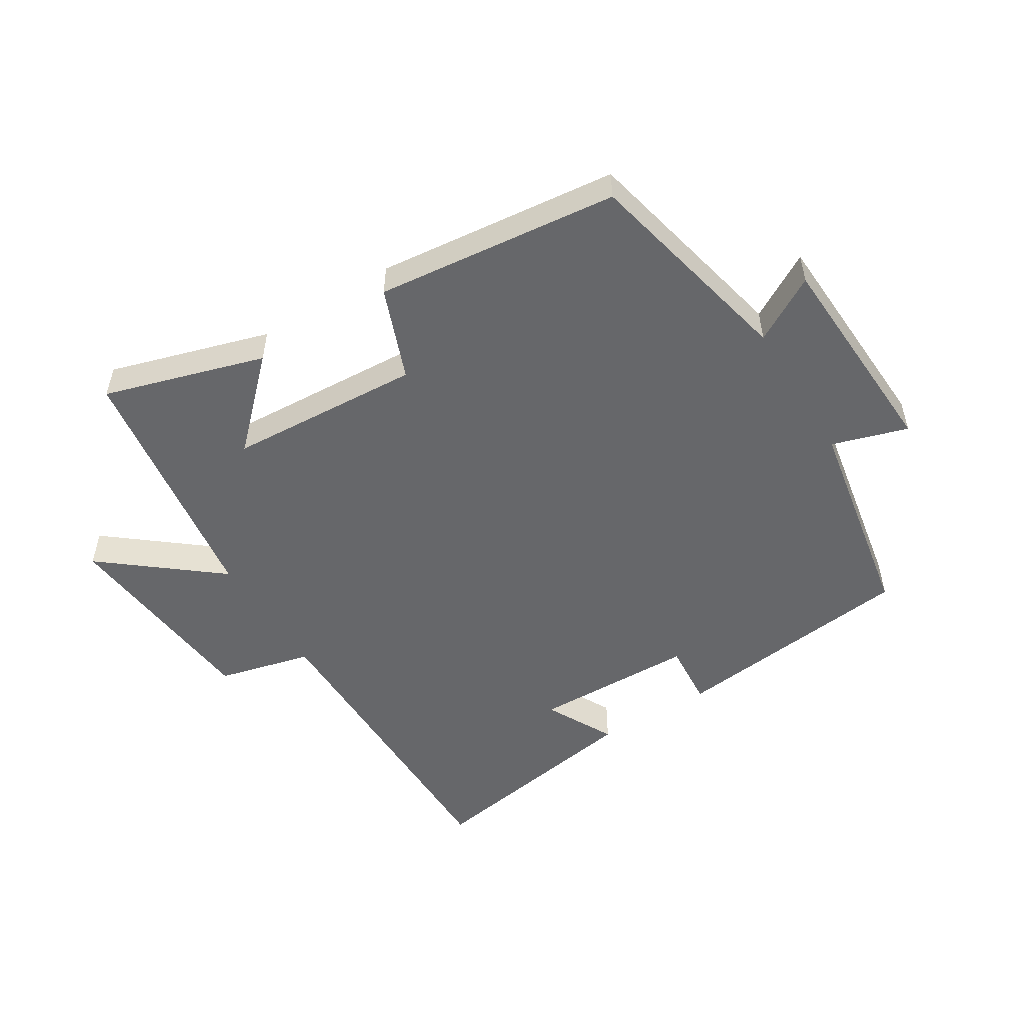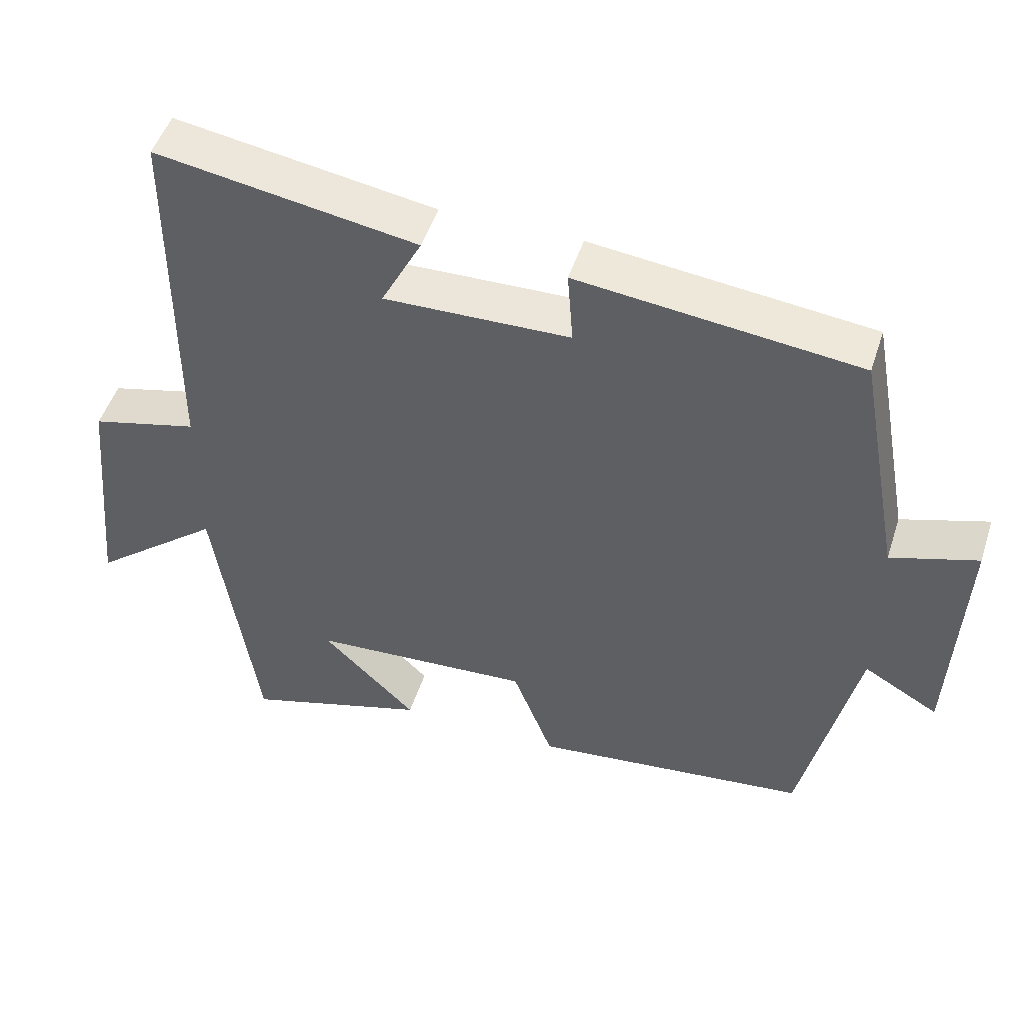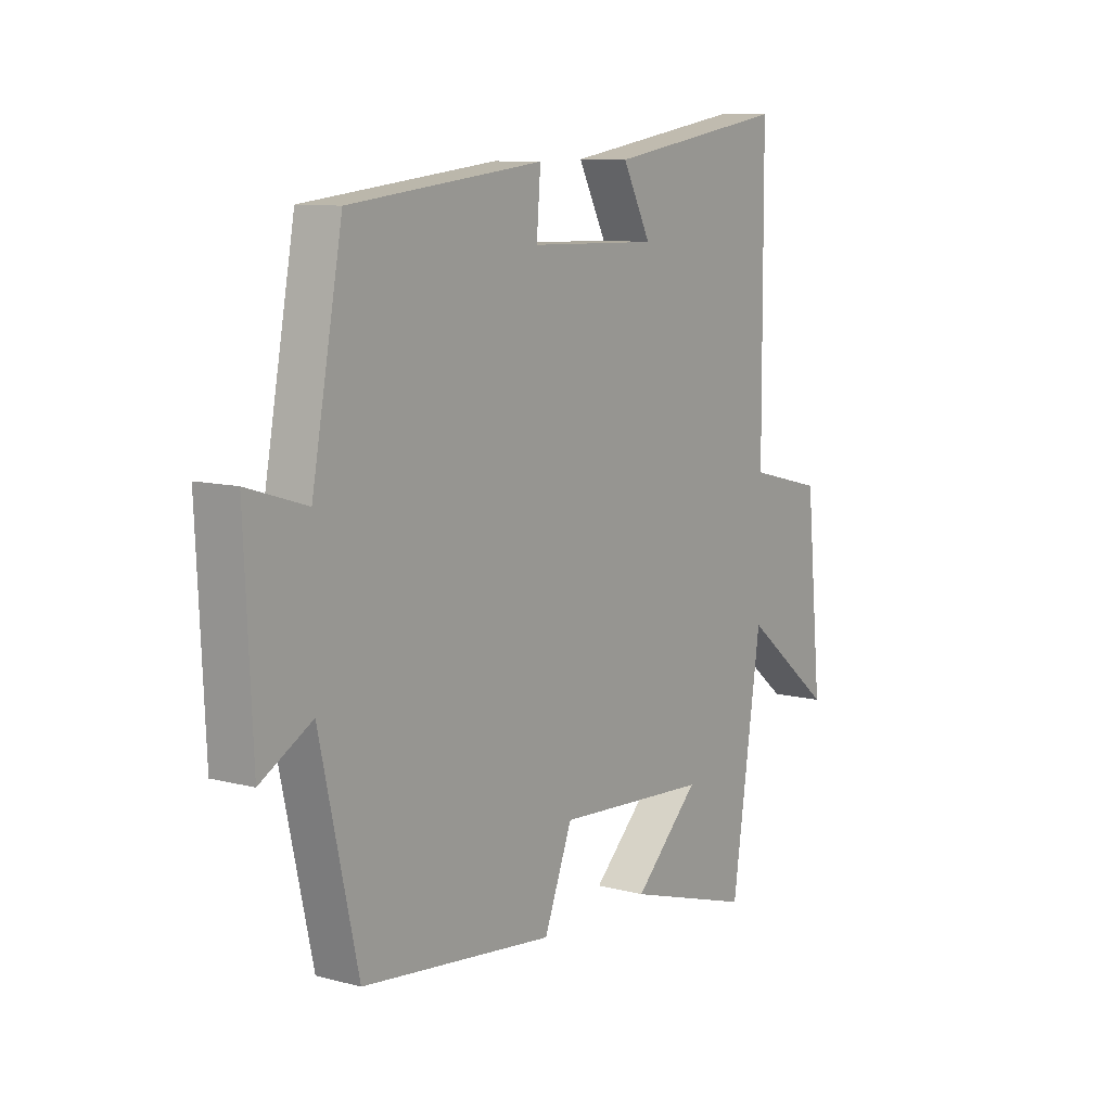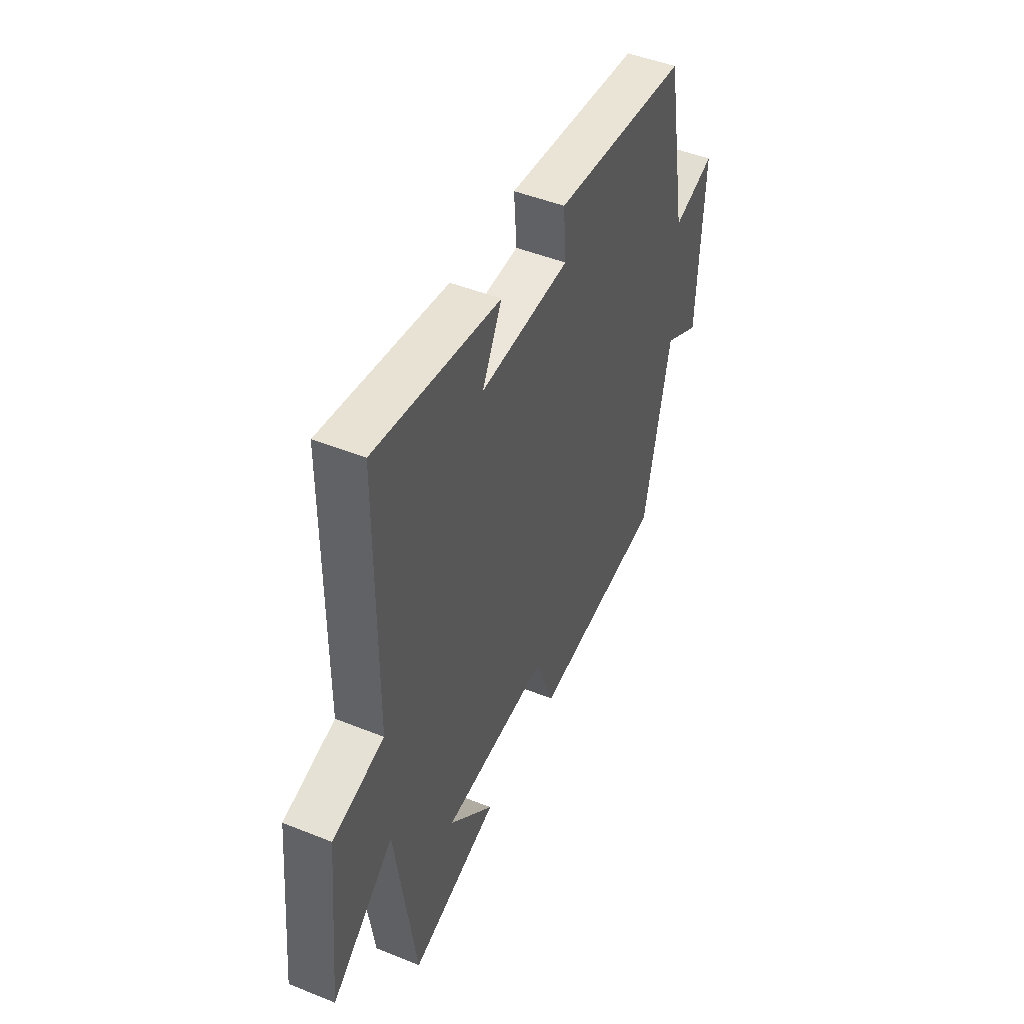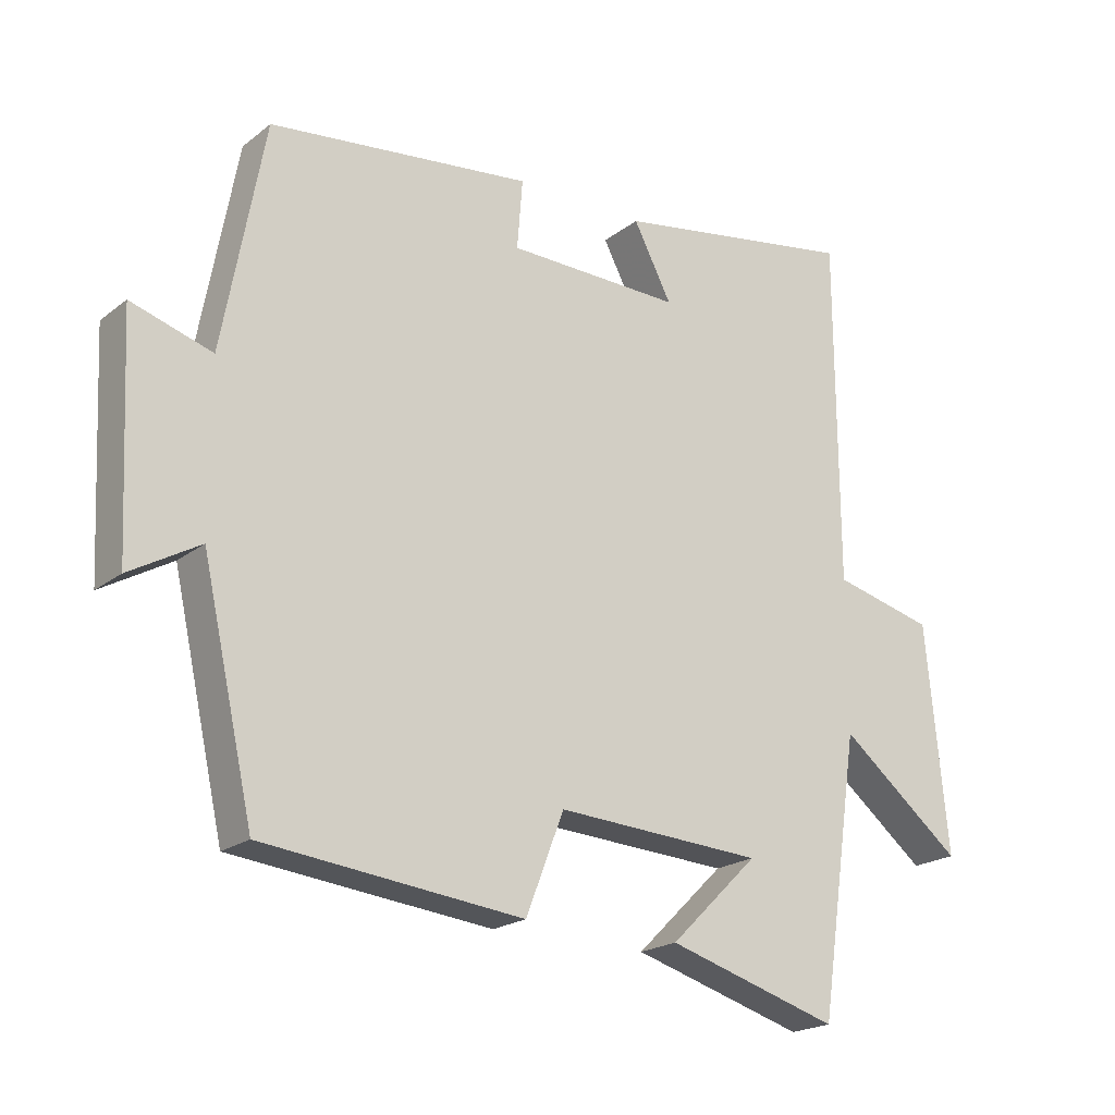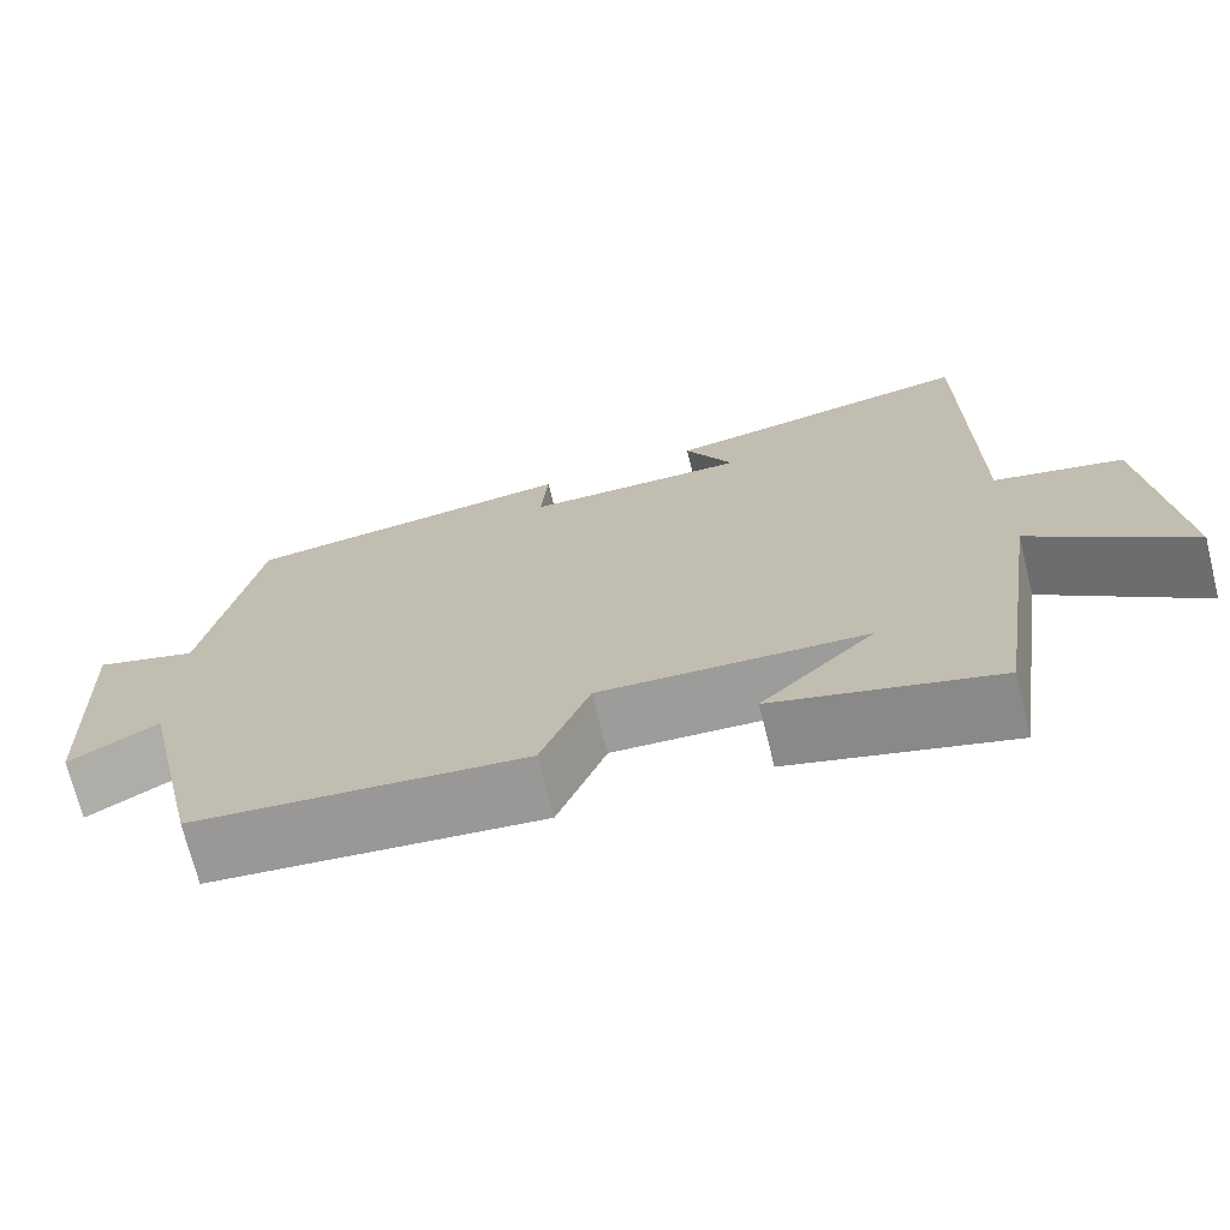
<metadata>
{"format":"obj","ext":"obj","renderer":"f3d","projection":"perspective","resolution":1024,"background":"white","views":[{"elev":-52.1,"azim":-148.2,"up":"+Y"},{"elev":49.0,"azim":-162.3,"up":"+Z"},{"elev":9.6,"azim":-55.4,"up":"+Z"},{"elev":47.4,"azim":114.4,"up":"+Z"},{"elev":-20.4,"azim":-36.1,"up":"+Z"},{"elev":-71.3,"azim":14.0,"up":"+Z"}]}
</metadata>
<code>
v -0.439 0.07 0.456
v -0.053 0.07 0.5
v -0.061 0.07 0.398
v 0.195 0.07 0.392
v 0.139 0.07 0.5
v 0.498 0.07 0.559
v 0.5 0.07 0.051
v 0.648 0.07 0.014
v 0.68 0.07 -0.318
v 0.5 0.07 -0.173
v 0.441 0.07 -0.576
v 0.188 0.07 -0.5
v 0.318 0.07 -0.373
v 0.014 0.07 -0.355
v -0.042 0.07 -0.5
v -0.424 0.07 -0.458
v -0.5 0.07 -0.118
v -0.603 0.07 -0.177
v -0.619 0.07 0.161
v -0.5 0.07 0.124
v -0.439 0 0.456
v -0.053 0 0.5
v -0.061 0 0.398
v 0.195 0 0.392
v 0.139 0 0.5
v 0.498 0 0.559
v 0.5 0 0.051
v 0.648 0 0.014
v 0.68 0 -0.318
v 0.5 0 -0.173
v 0.441 0 -0.576
v 0.188 0 -0.5
v 0.318 0 -0.373
v 0.014 0 -0.355
v -0.042 0 -0.5
v -0.424 0 -0.458
v -0.5 0 -0.118
v -0.603 0 -0.177
v -0.619 0 0.161
v -0.5 0 0.124
f 17 18 19 20
f 14 15 16 17
f 13 14 17 20
f 11 12 13
f 10 11 13
f 10 13 20 1
f 7 8 9 10
f 4 5 6 7
f 3 4 7 10
f 1 2 3
f 1 3 10
f 40 39 38 37
f 37 36 35 34
f 40 37 34 33
f 33 32 31
f 33 31 30
f 21 40 33 30
f 30 29 28 27
f 27 26 25 24
f 30 27 24 23
f 23 22 21
f 30 23 21
f 1 21 22 2
f 2 22 23 3
f 3 23 24 4
f 4 24 25 5
f 5 25 26 6
f 6 26 27 7
f 7 27 28 8
f 8 28 29 9
f 9 29 30 10
f 10 30 31 11
f 11 31 32 12
f 12 32 33 13
f 13 33 34 14
f 14 34 35 15
f 15 35 36 16
f 16 36 37 17
f 17 37 38 18
f 18 38 39 19
f 19 39 40 20
f 20 40 21 1

</code>
